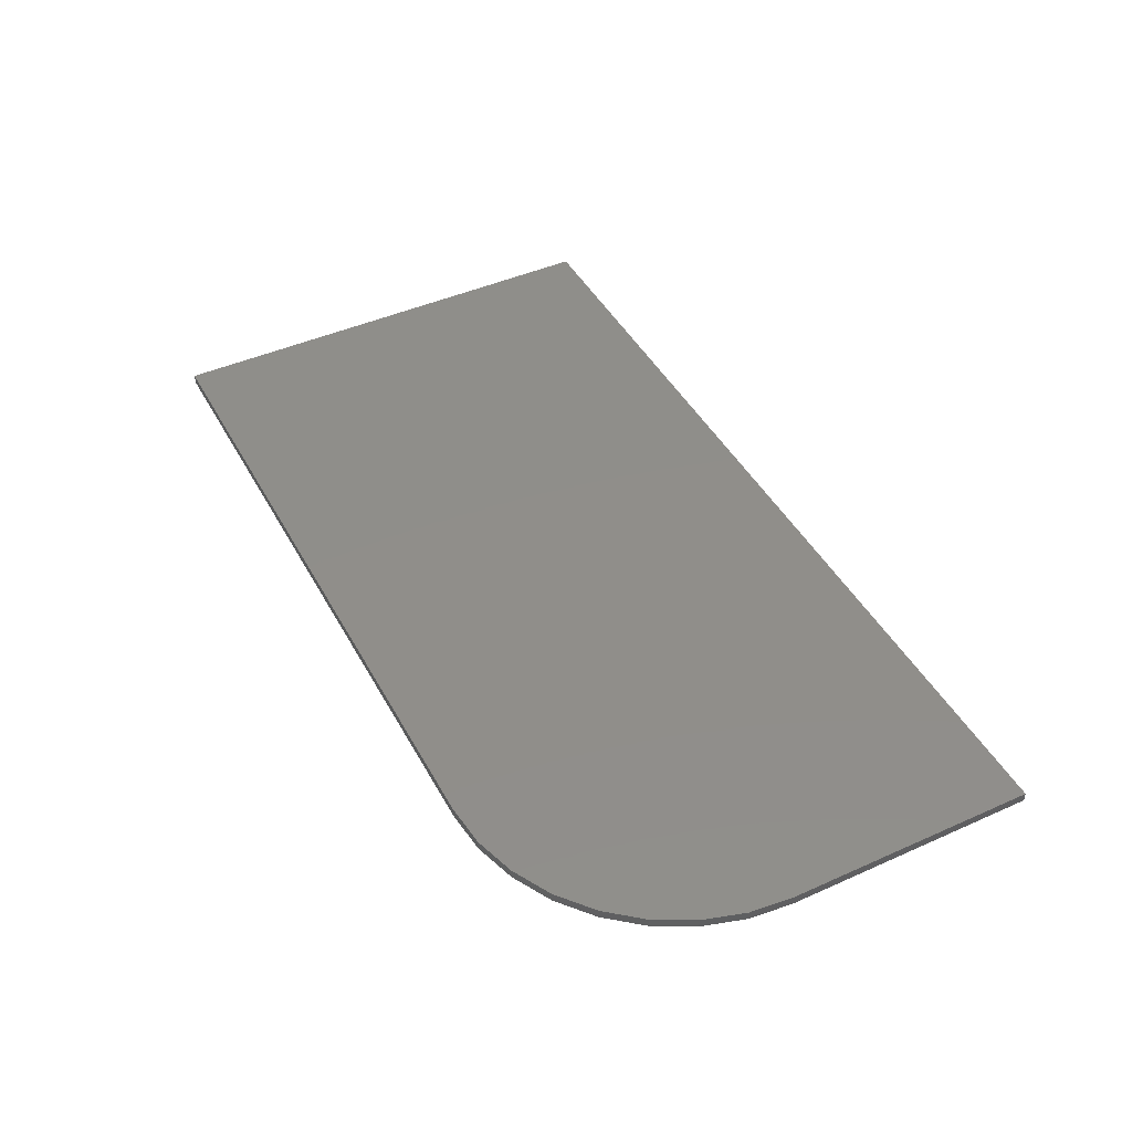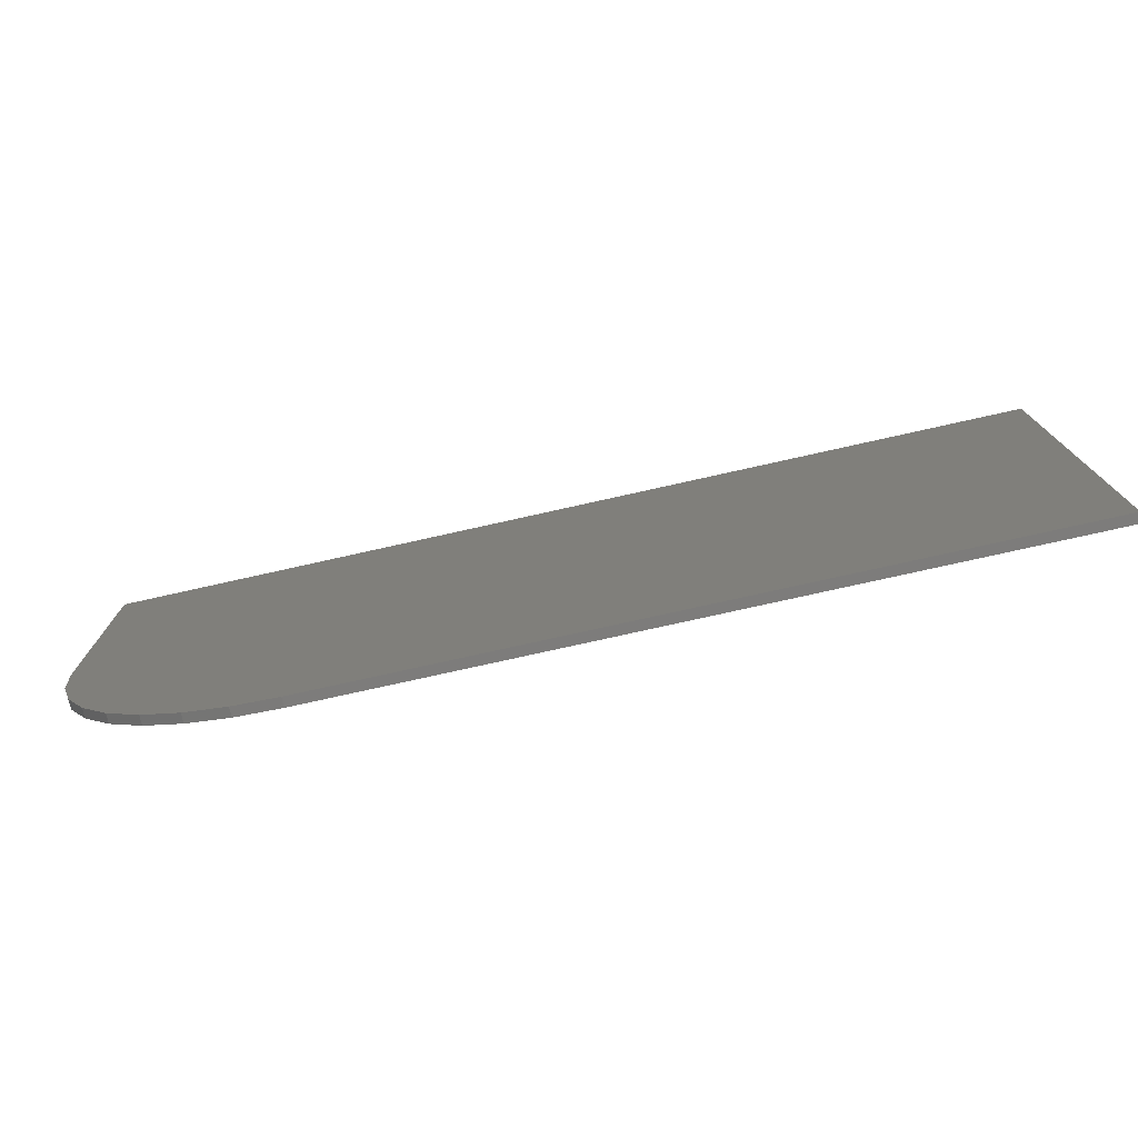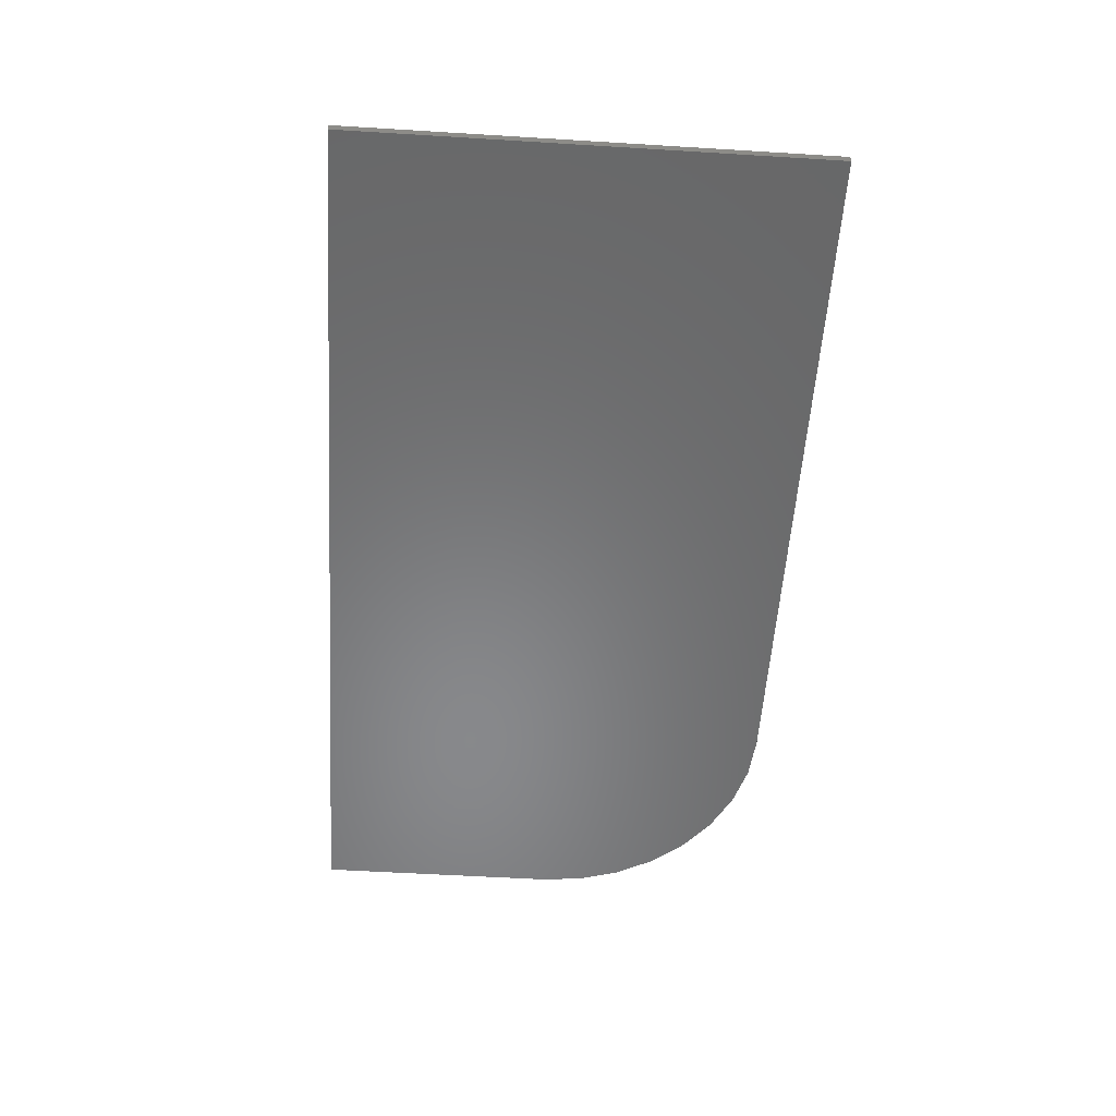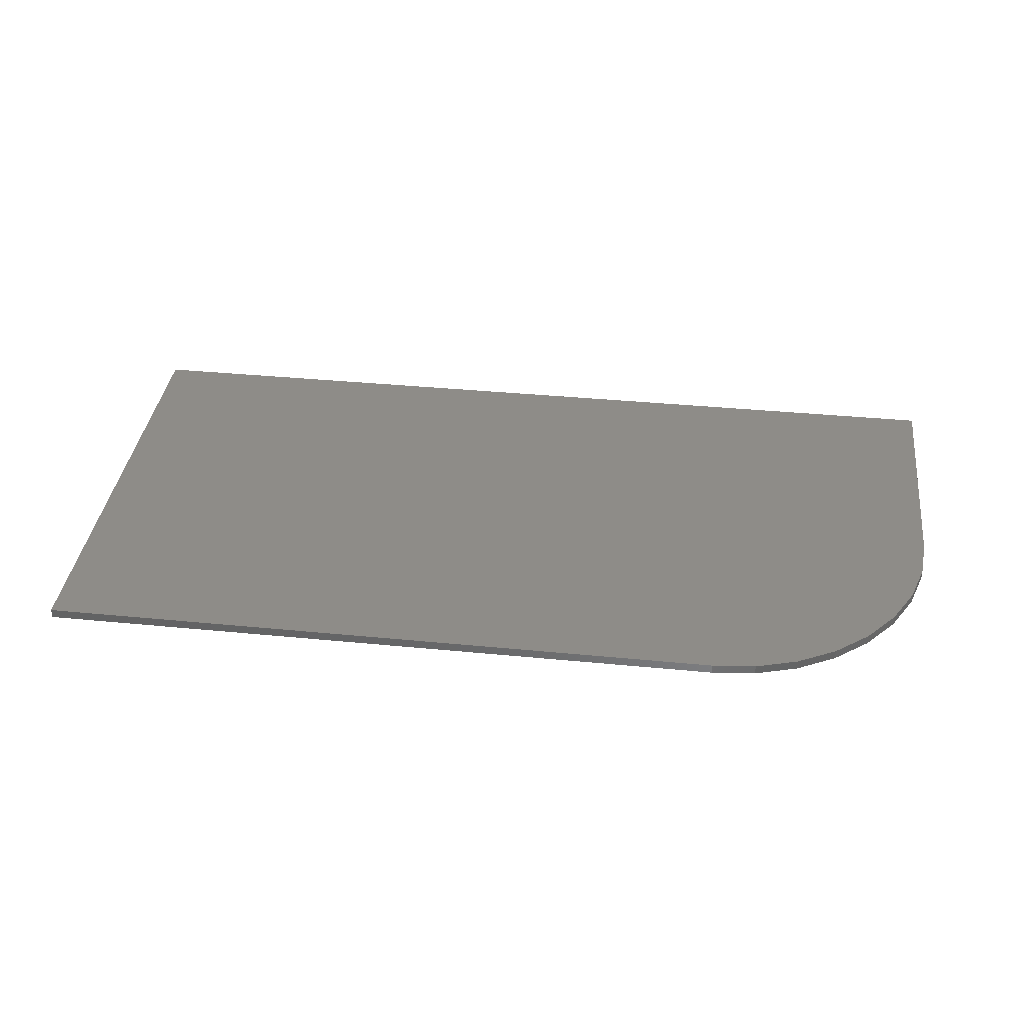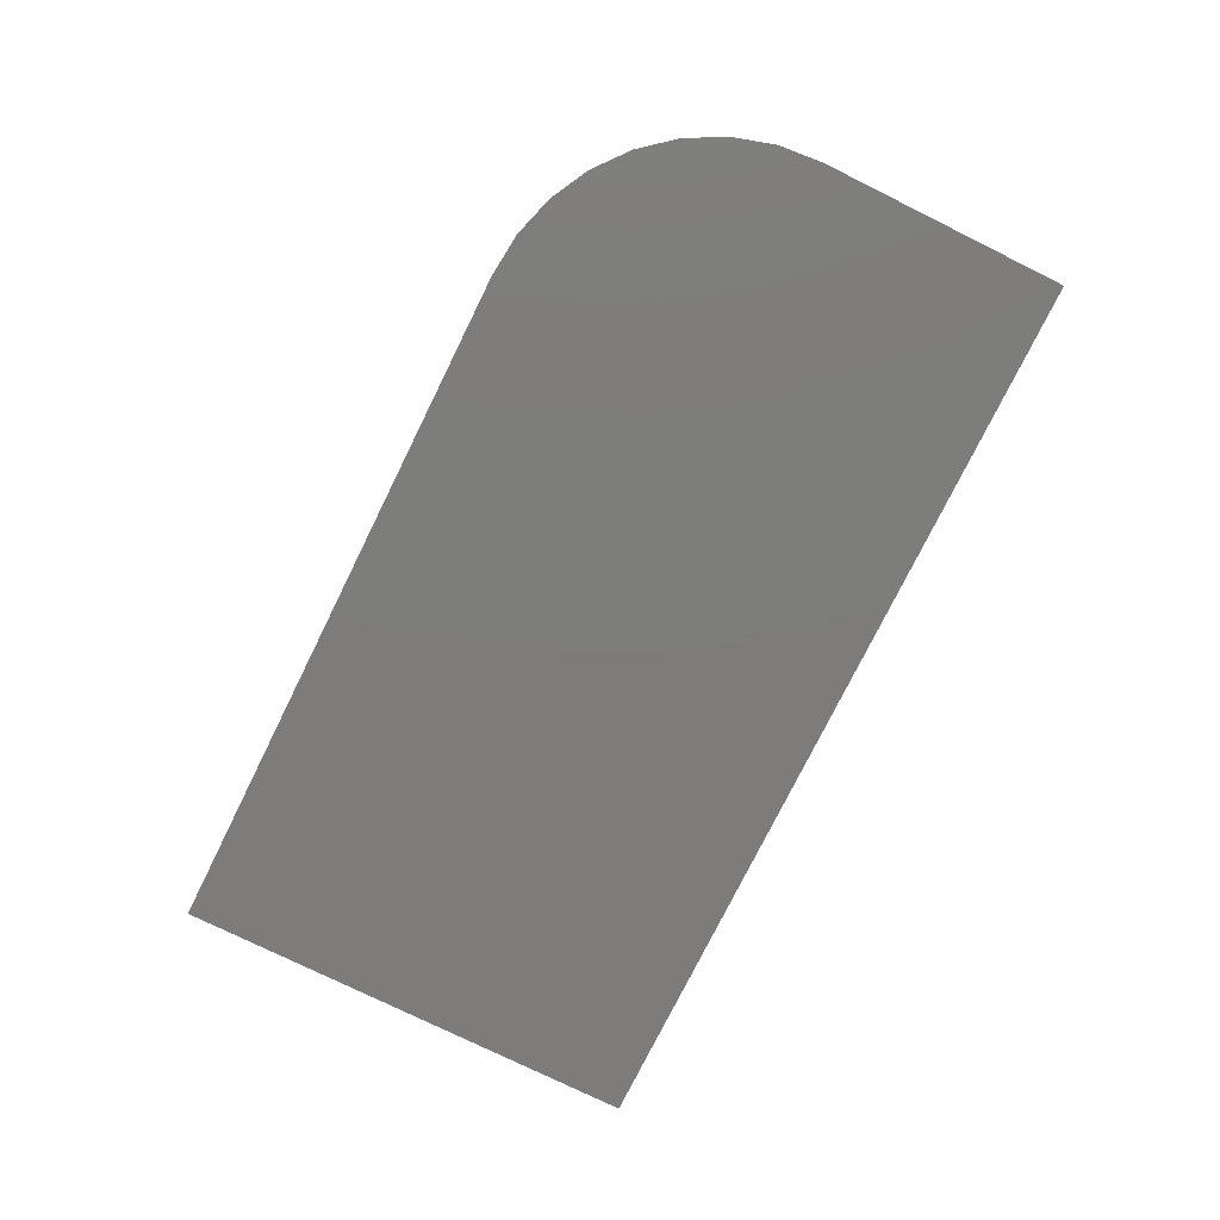
<metadata>
{"format":"stl","ext":"stl","renderer":"f3d","projection":"perspective","resolution":1024,"background":"white","views":[{"elev":45.1,"azim":62.7,"up":"+Z"},{"elev":-76.1,"azim":-167.4,"up":"+Y"},{"elev":-54.9,"azim":-93.7,"up":"+Z"},{"elev":37.1,"azim":7.2,"up":"+Z"},{"elev":-76.3,"azim":63.7,"up":"+Z"}]}
</metadata>
<code>
# stl→obj: 24 verts, 44 faces
v -0.75 -0.3828 -0.01562
v -0.75 0.3909 -0.01562
v 0.75 0.3909 -0.01562
v 0.75 -0.01562 -0.01562
v 0.7429 -0.08726 -0.01562
v 0.722 -0.1561 -0.01562
v 0.6881 -0.2196 -0.01562
v 0.6425 -0.2753 -0.01562
v 0.5868 -0.3209 -0.01562
v 0.5233 -0.3549 -0.01562
v 0.4544 -0.3758 -0.01562
v 0.3828 -0.3828 -0.01562
v -0.75 -0.3828 0
v 0.3828 -0.3828 0
v 0.4544 -0.3758 0
v 0.5233 -0.3549 0
v 0.5868 -0.3209 0
v 0.6425 -0.2753 0
v 0.6881 -0.2196 0
v 0.722 -0.1561 0
v 0.7429 -0.08726 0
v 0.75 -0.01562 0
v 0.75 0.3909 0
v -0.75 0.3909 0
f 1 2 3
f 1 3 4
f 1 4 5
f 1 5 6
f 1 6 7
f 1 7 8
f 1 8 9
f 1 9 10
f 1 10 11
f 1 11 12
f 13 14 15
f 13 15 16
f 13 16 17
f 13 17 18
f 13 18 19
f 13 19 20
f 13 20 21
f 13 21 22
f 13 22 23
f 13 23 24
f 4 3 22
f 22 3 23
f 1 12 13
f 13 12 14
f 14 12 15
f 15 12 11
f 15 11 16
f 16 11 10
f 16 10 17
f 17 10 9
f 17 9 18
f 18 9 8
f 18 8 19
f 19 8 7
f 19 7 20
f 20 7 6
f 20 6 21
f 21 6 5
f 21 5 22
f 22 5 4
f 2 1 24
f 24 1 13
f 3 2 23
f 23 2 24

</code>
